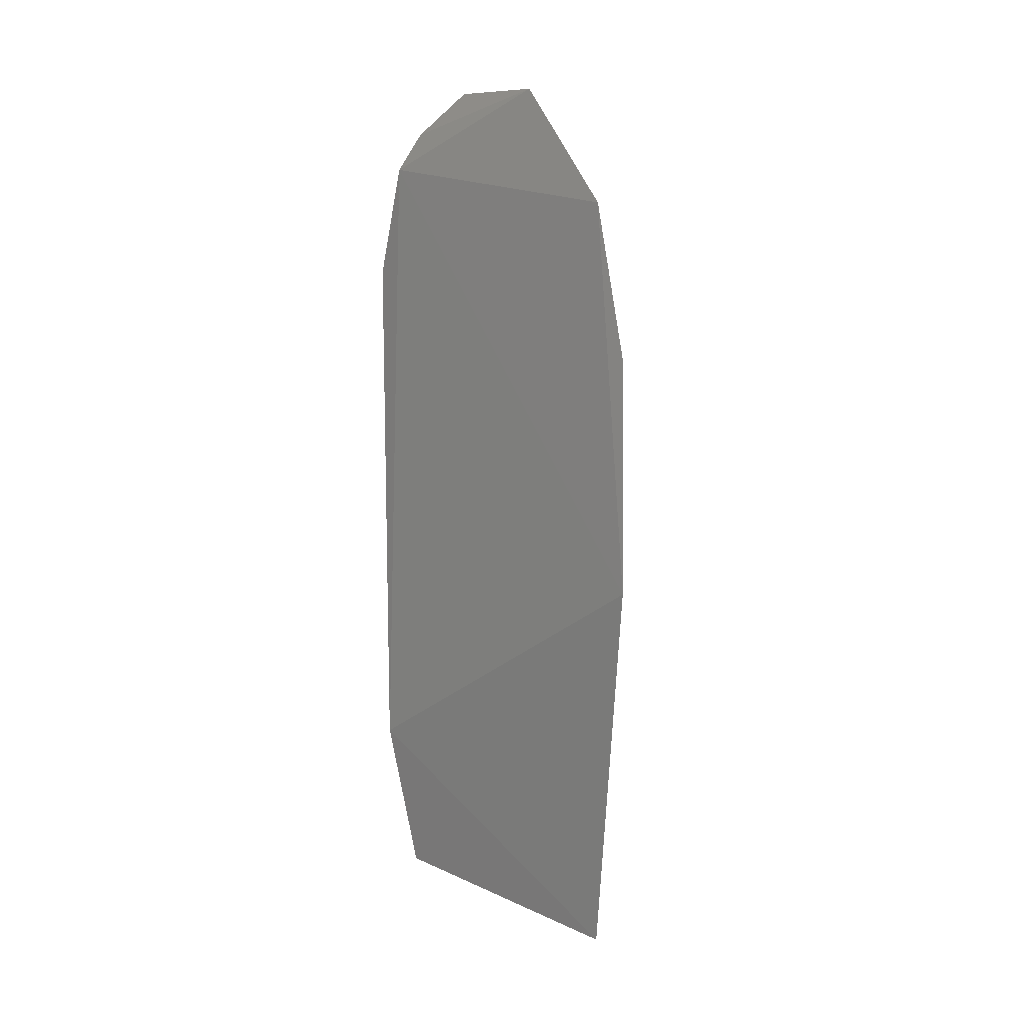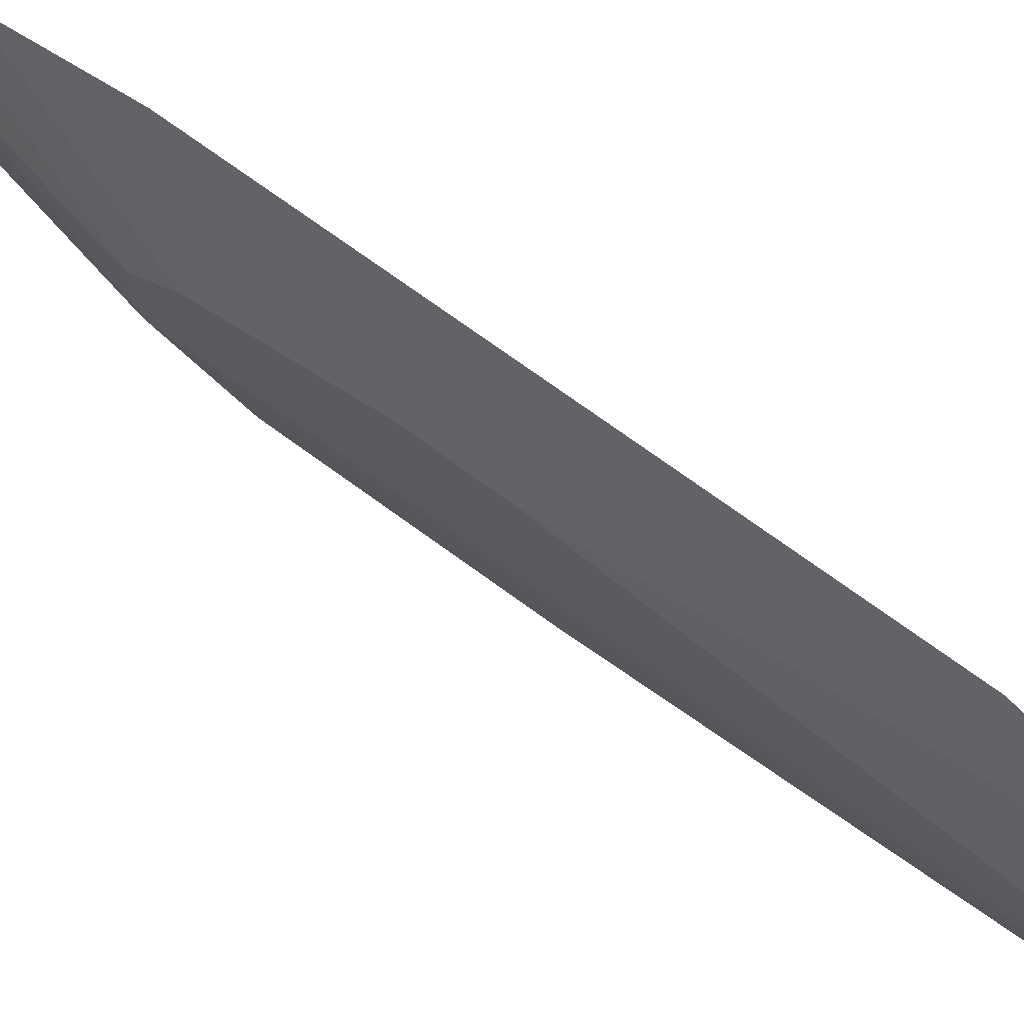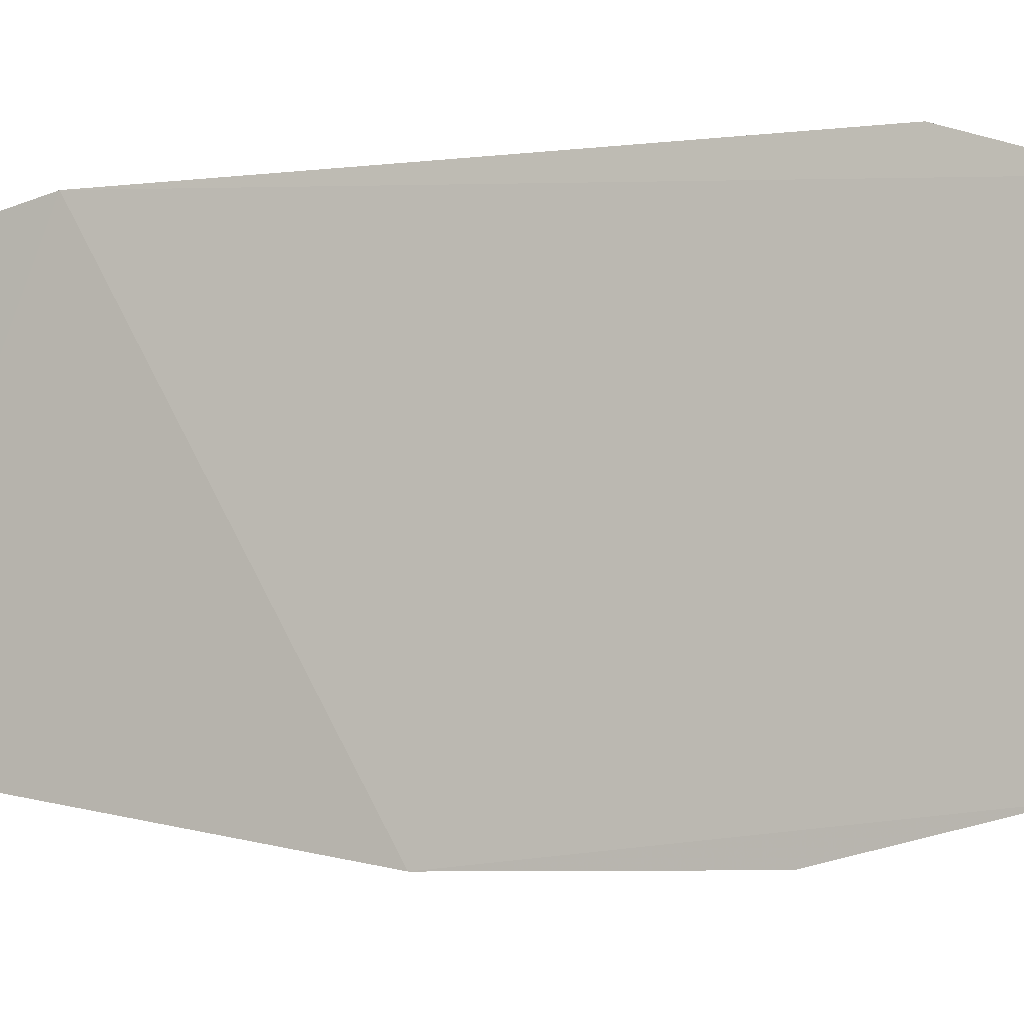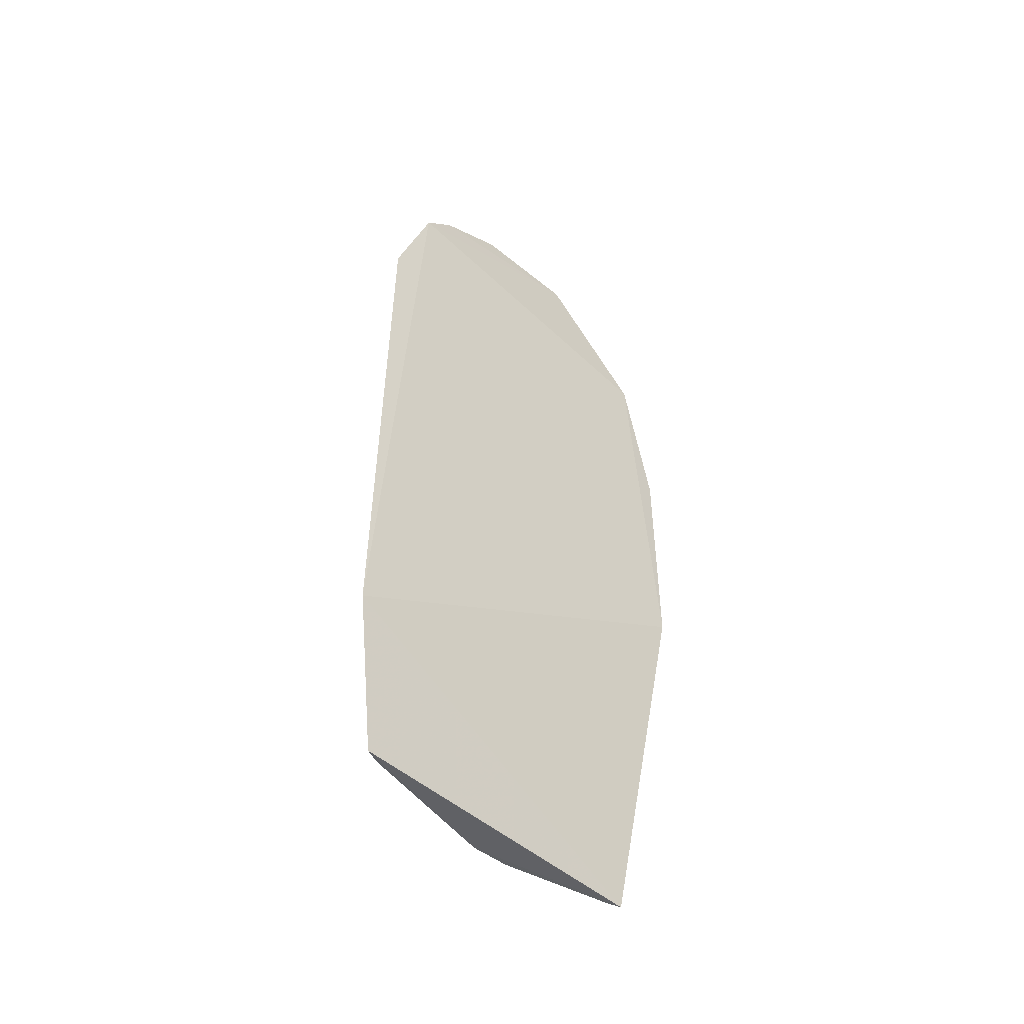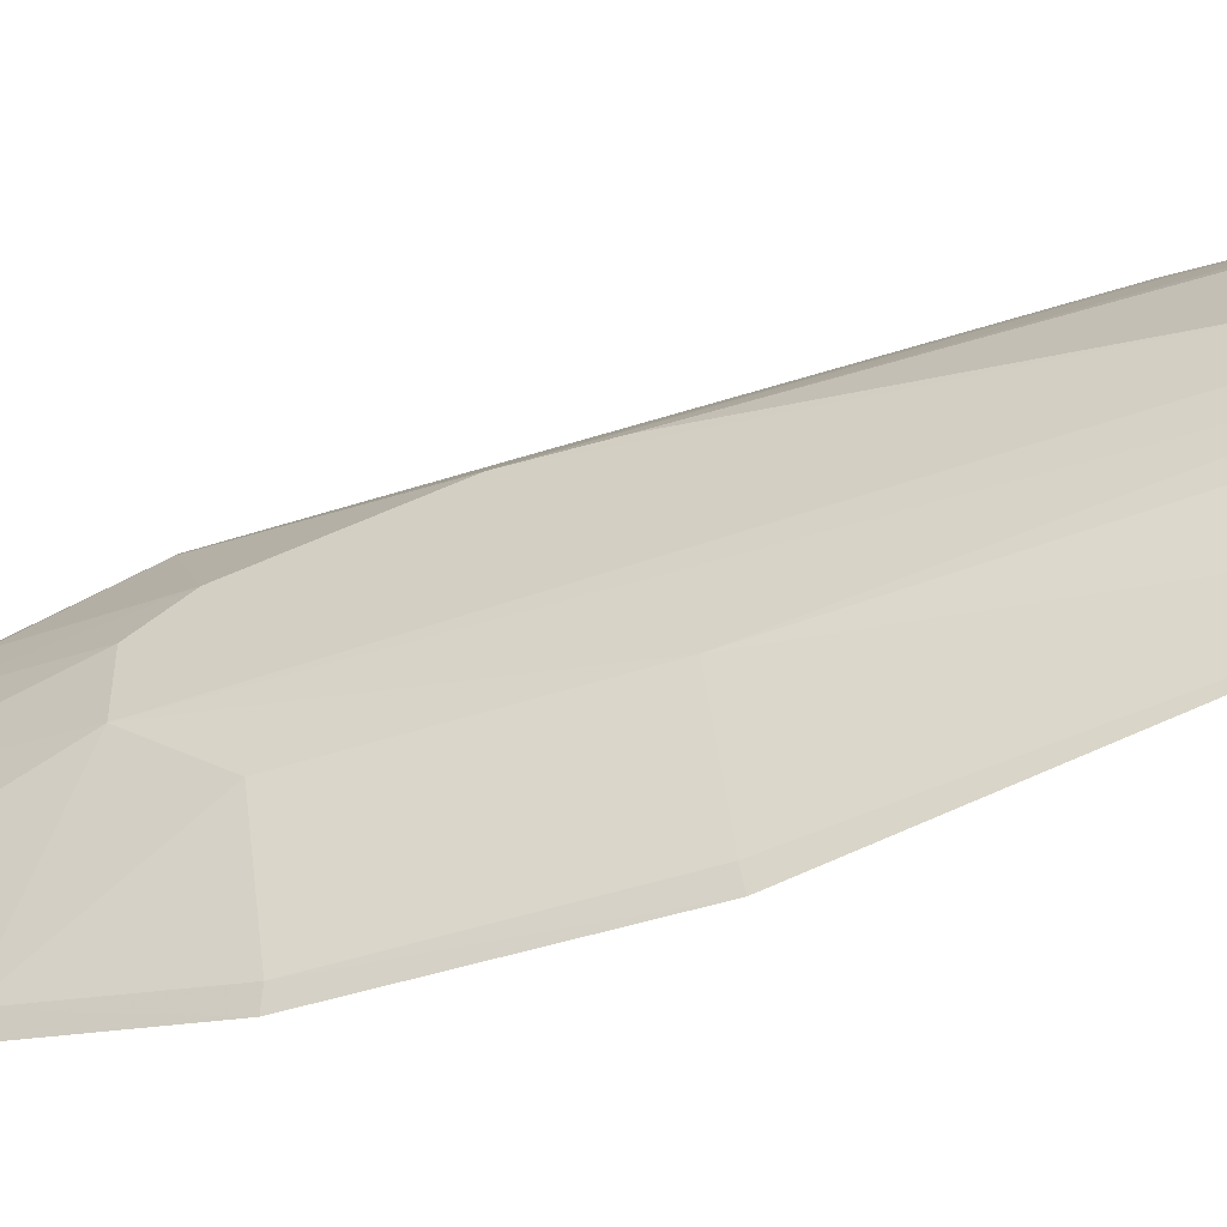
<metadata>
{"format":"obj","ext":"obj","renderer":"f3d","projection":"perspective","resolution":1024,"background":"white","views":[{"elev":9.5,"azim":-39.0,"up":"+Z"},{"elev":75.2,"azim":125.3,"up":"+Y"},{"elev":-5.7,"azim":-68.0,"up":"+Y"},{"elev":-48.2,"azim":-133.6,"up":"+Z"},{"elev":-55.2,"azim":107.7,"up":"+Y"}]}
</metadata>
<code>
v 0.1392 -0.08368 0.1434
v 0.1607 -0.01132 -0.0983
v 0.1595 -0.01096 0.1722
v 0.1396 0.07529 0.1739
v 0.1414 0.07658 -0.03805
v 0.1406 -0.02592 0.2478
v 0.159 -0.03765 0.05561
v 0.15 -0.05904 -0.09844
v 0.1385 0.06014 0.2182
v 0.1582 0.04425 0.09871
v 0.1418 -0.06401 0.2007
v 0.1471 0.06437 -0.09846
v 0.1396 -0.08429 0.05387
v 0.1597 -0.025 -0.0837
v 0.1384 -0.06943 0.2033
v 0.1434 0.01597 0.2438
v 0.1609 0.003781 -0.09863
v 0.1585 0.02968 0.1573
v 0.1424 -0.0237 0.2442
v 0.1582 -0.03814 0.1426
v 0.1449 0.06993 -0.0378
v 0.143 -0.07831 0.05428
v 0.1518 -0.05439 -0.09835
v 0.1416 0.01758 0.2481
v 0.1603 0.01688 -0.0835
v 0.1586 0.01688 0.1735
v 0.143 0.06929 0.1729
v 0.1425 -0.07823 0.1417
v 0.1422 0.04246 0.2293
v 0.1399 0.04628 0.2326
v 0.1495 0.05899 -0.09827
v 0.1414 0.05519 0.2156
v 0.1584 0.04328 0.06845
f 7 2 3
f 9 4 5
f 10 5 4
f 12 8 5
f 13 5 8
f 13 9 5
f 14 2 7
f 15 6 9
f 15 11 6
f 15 1 11
f 15 13 1
f 15 9 13
f 17 3 2
f 17 8 12
f 18 3 17
f 19 11 3
f 19 6 11
f 19 3 16
f 20 7 3
f 20 3 11
f 21 12 5
f 21 5 10
f 21 10 12
f 22 13 8
f 22 8 7
f 23 2 14
f 23 17 2
f 23 8 17
f 23 14 7
f 23 7 8
f 24 19 16
f 24 6 19
f 25 18 17
f 25 10 18
f 26 16 3
f 26 3 18
f 27 18 10
f 27 10 4
f 27 4 9
f 28 20 11
f 28 11 1
f 28 1 13
f 28 13 22
f 28 22 7
f 28 7 20
f 29 24 16
f 29 16 26
f 29 26 18
f 30 9 6
f 30 6 24
f 30 24 29
f 31 25 17
f 31 17 12
f 32 27 9
f 32 18 27
f 32 29 18
f 32 30 29
f 32 9 30
f 33 31 12
f 33 12 10
f 33 10 25
f 33 25 31

</code>
